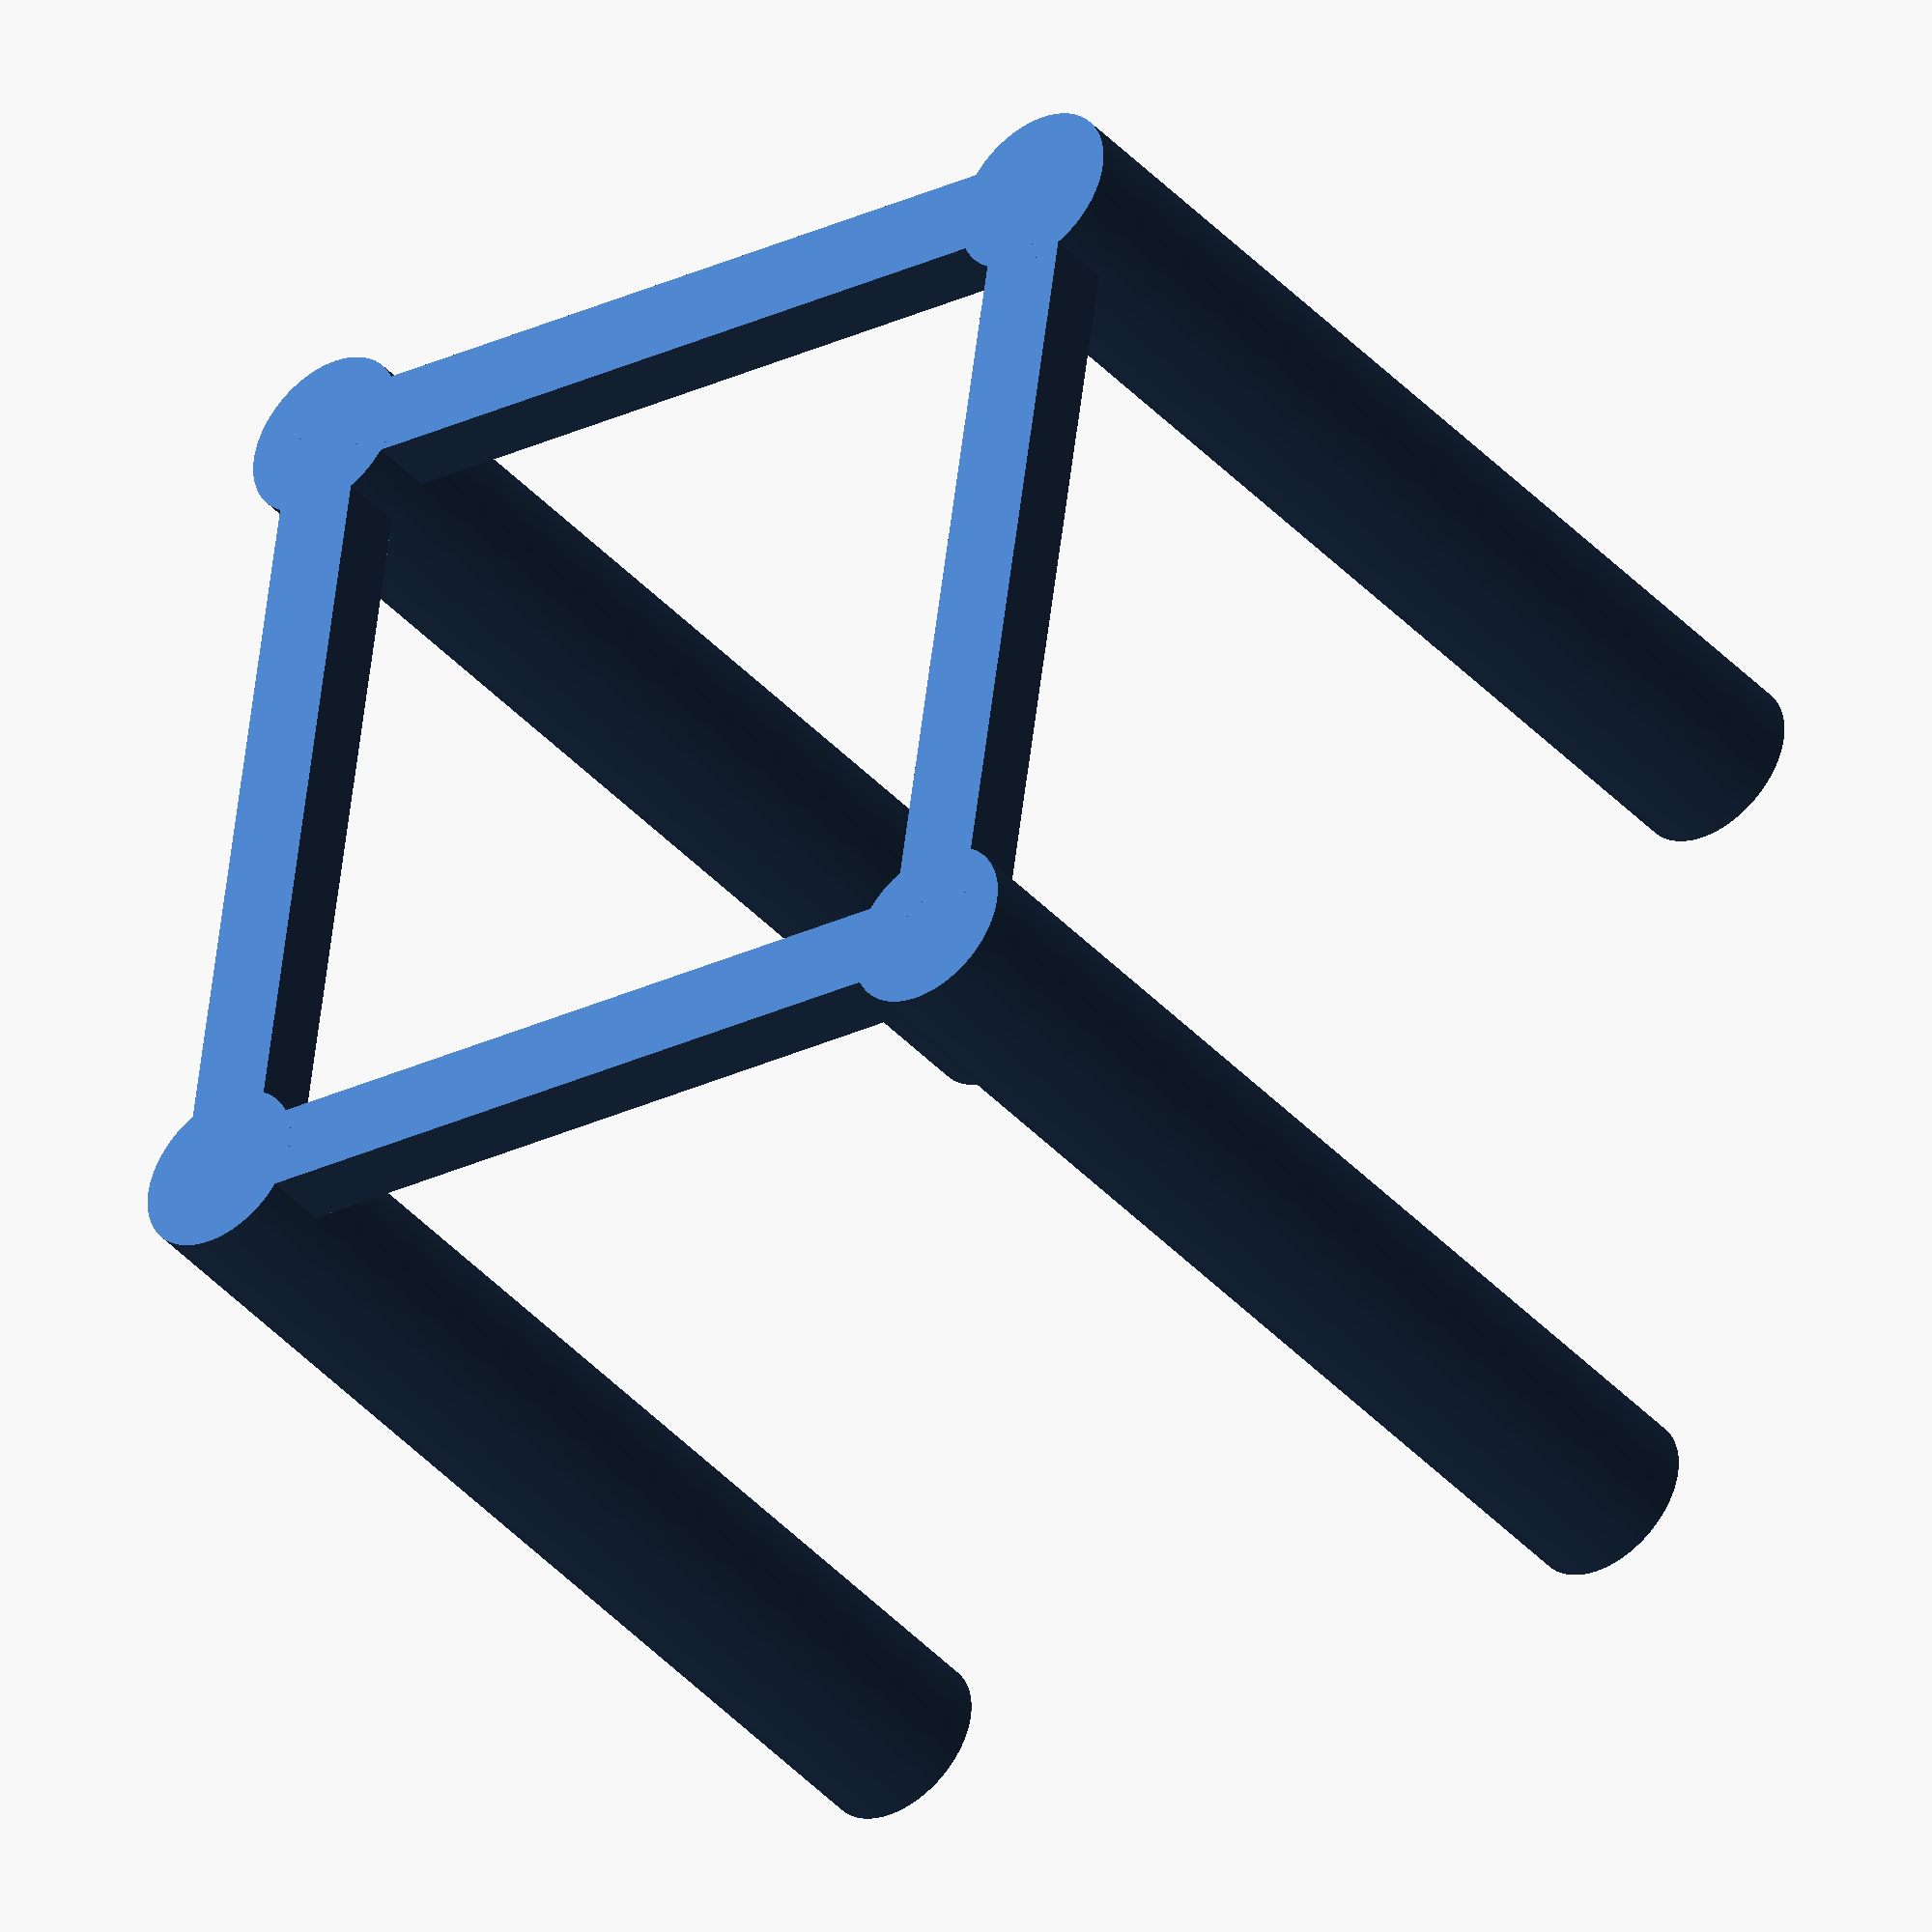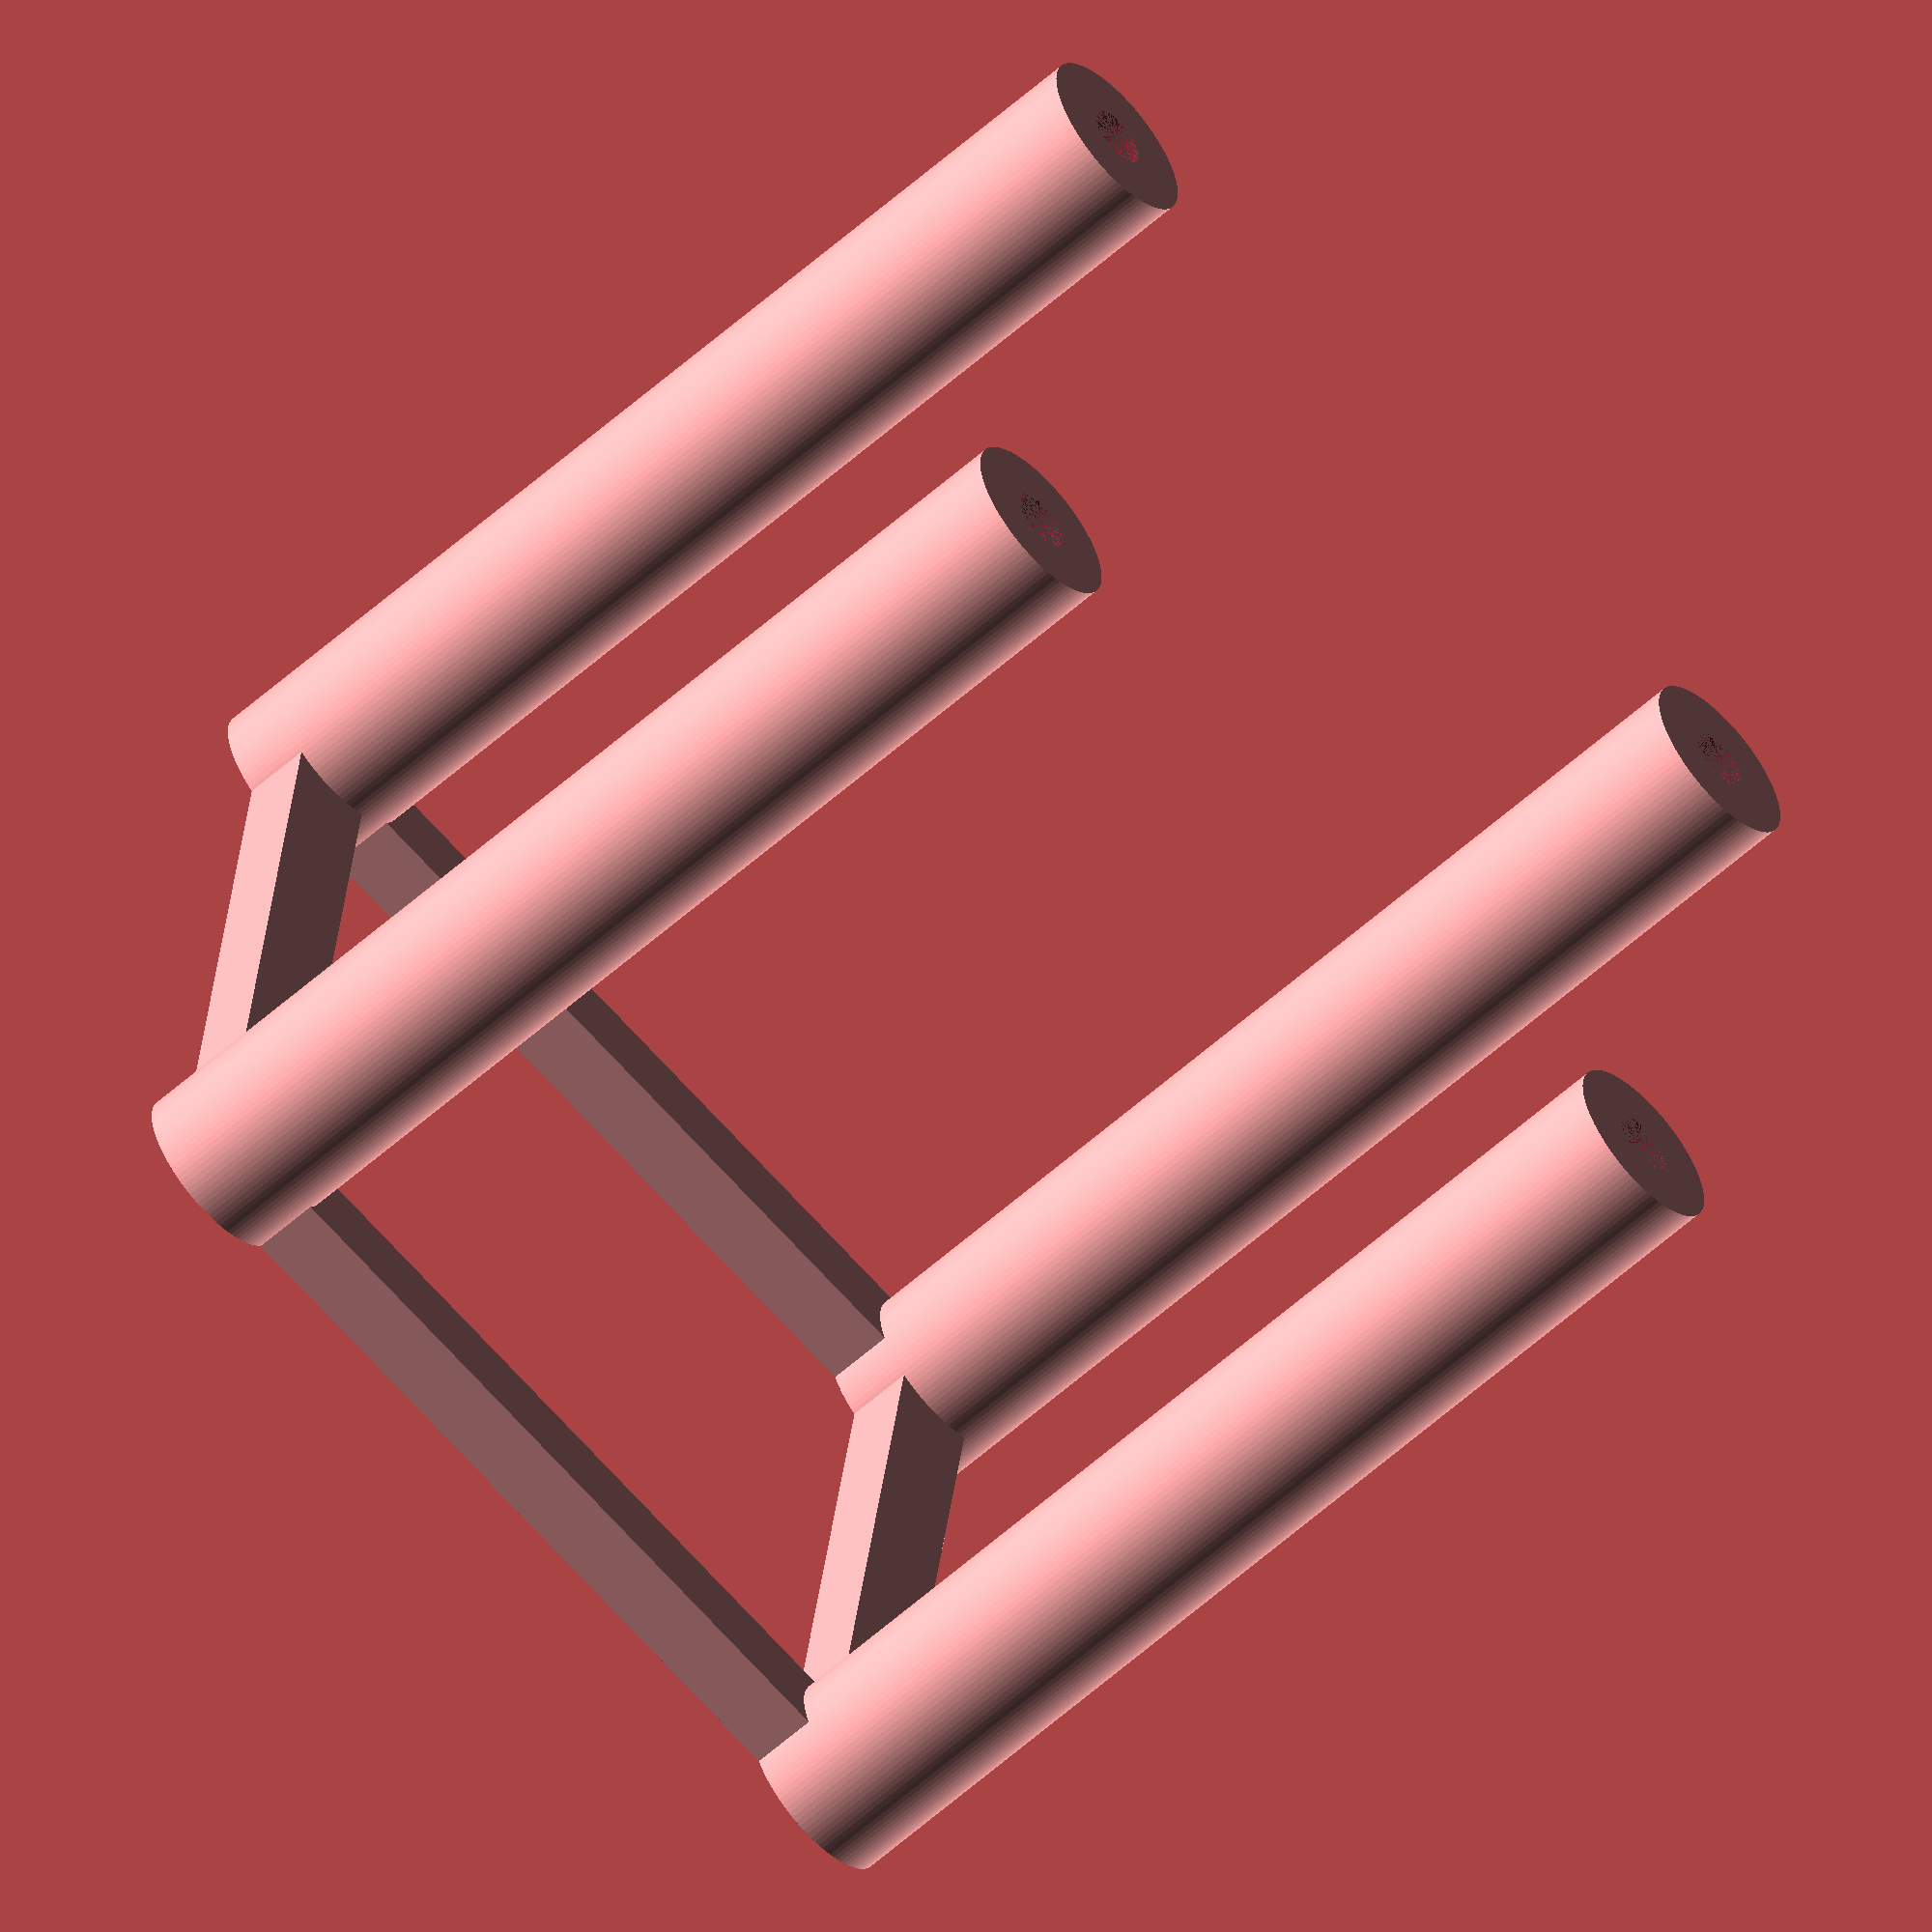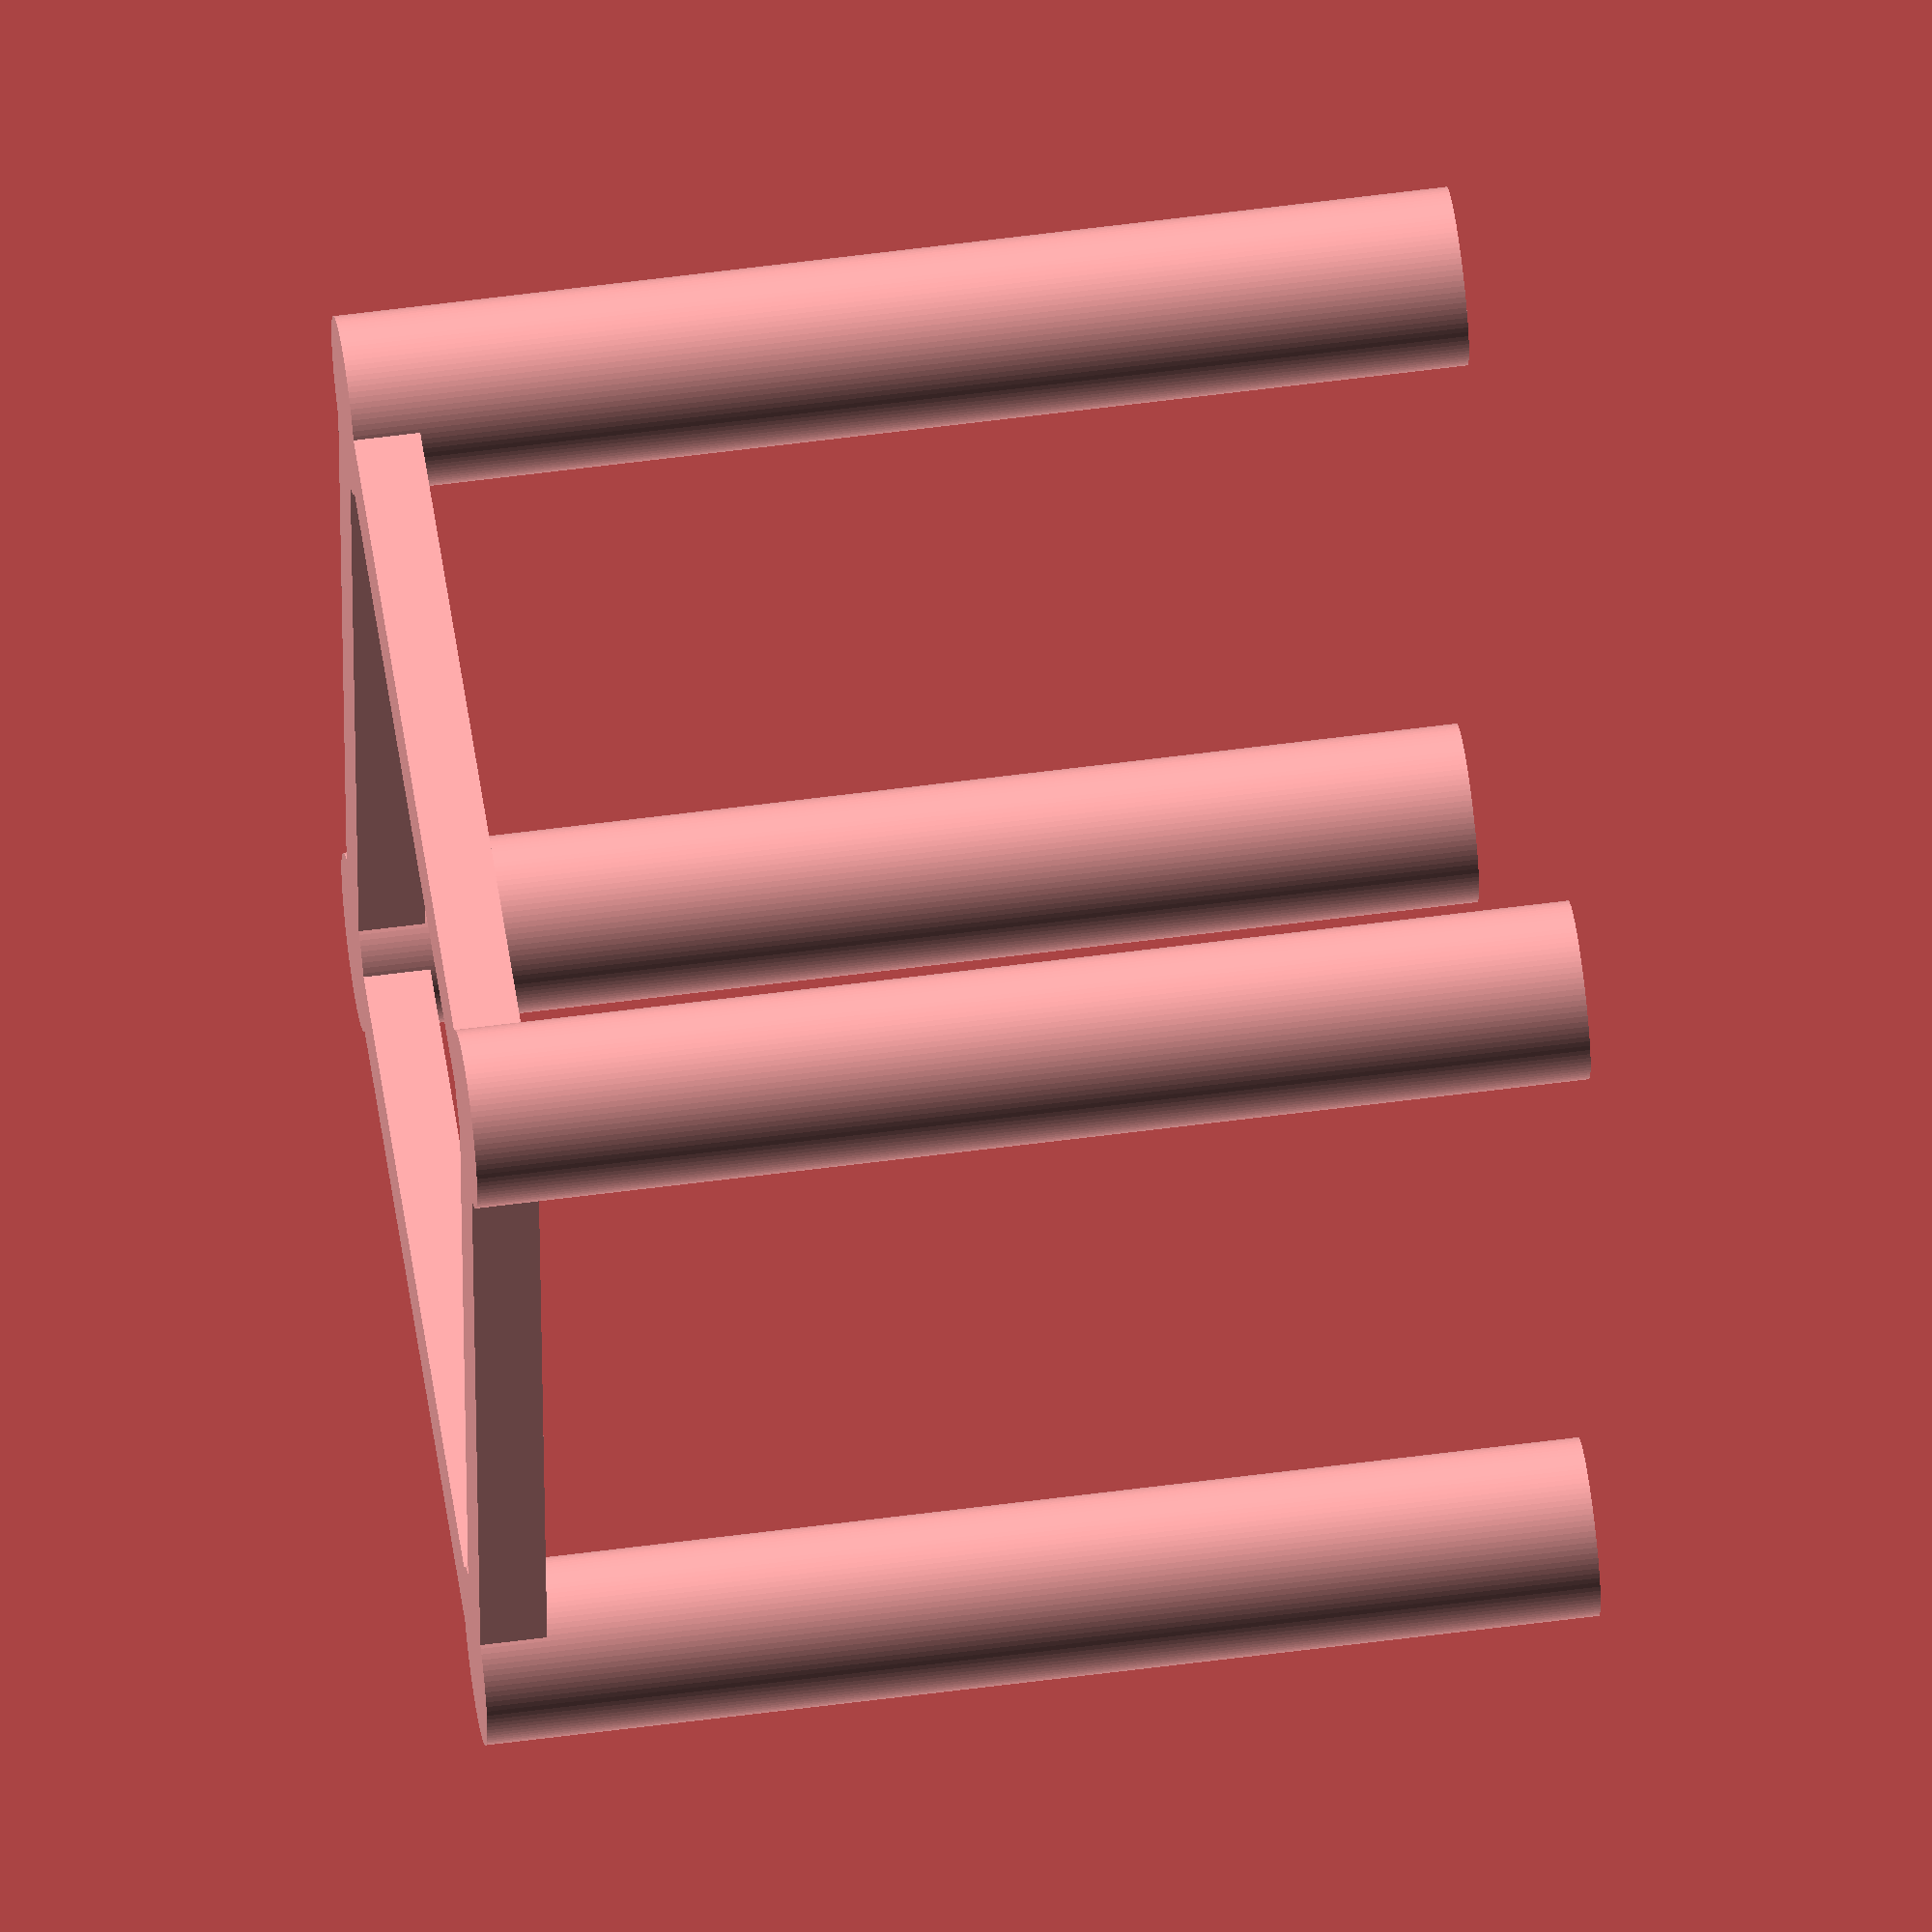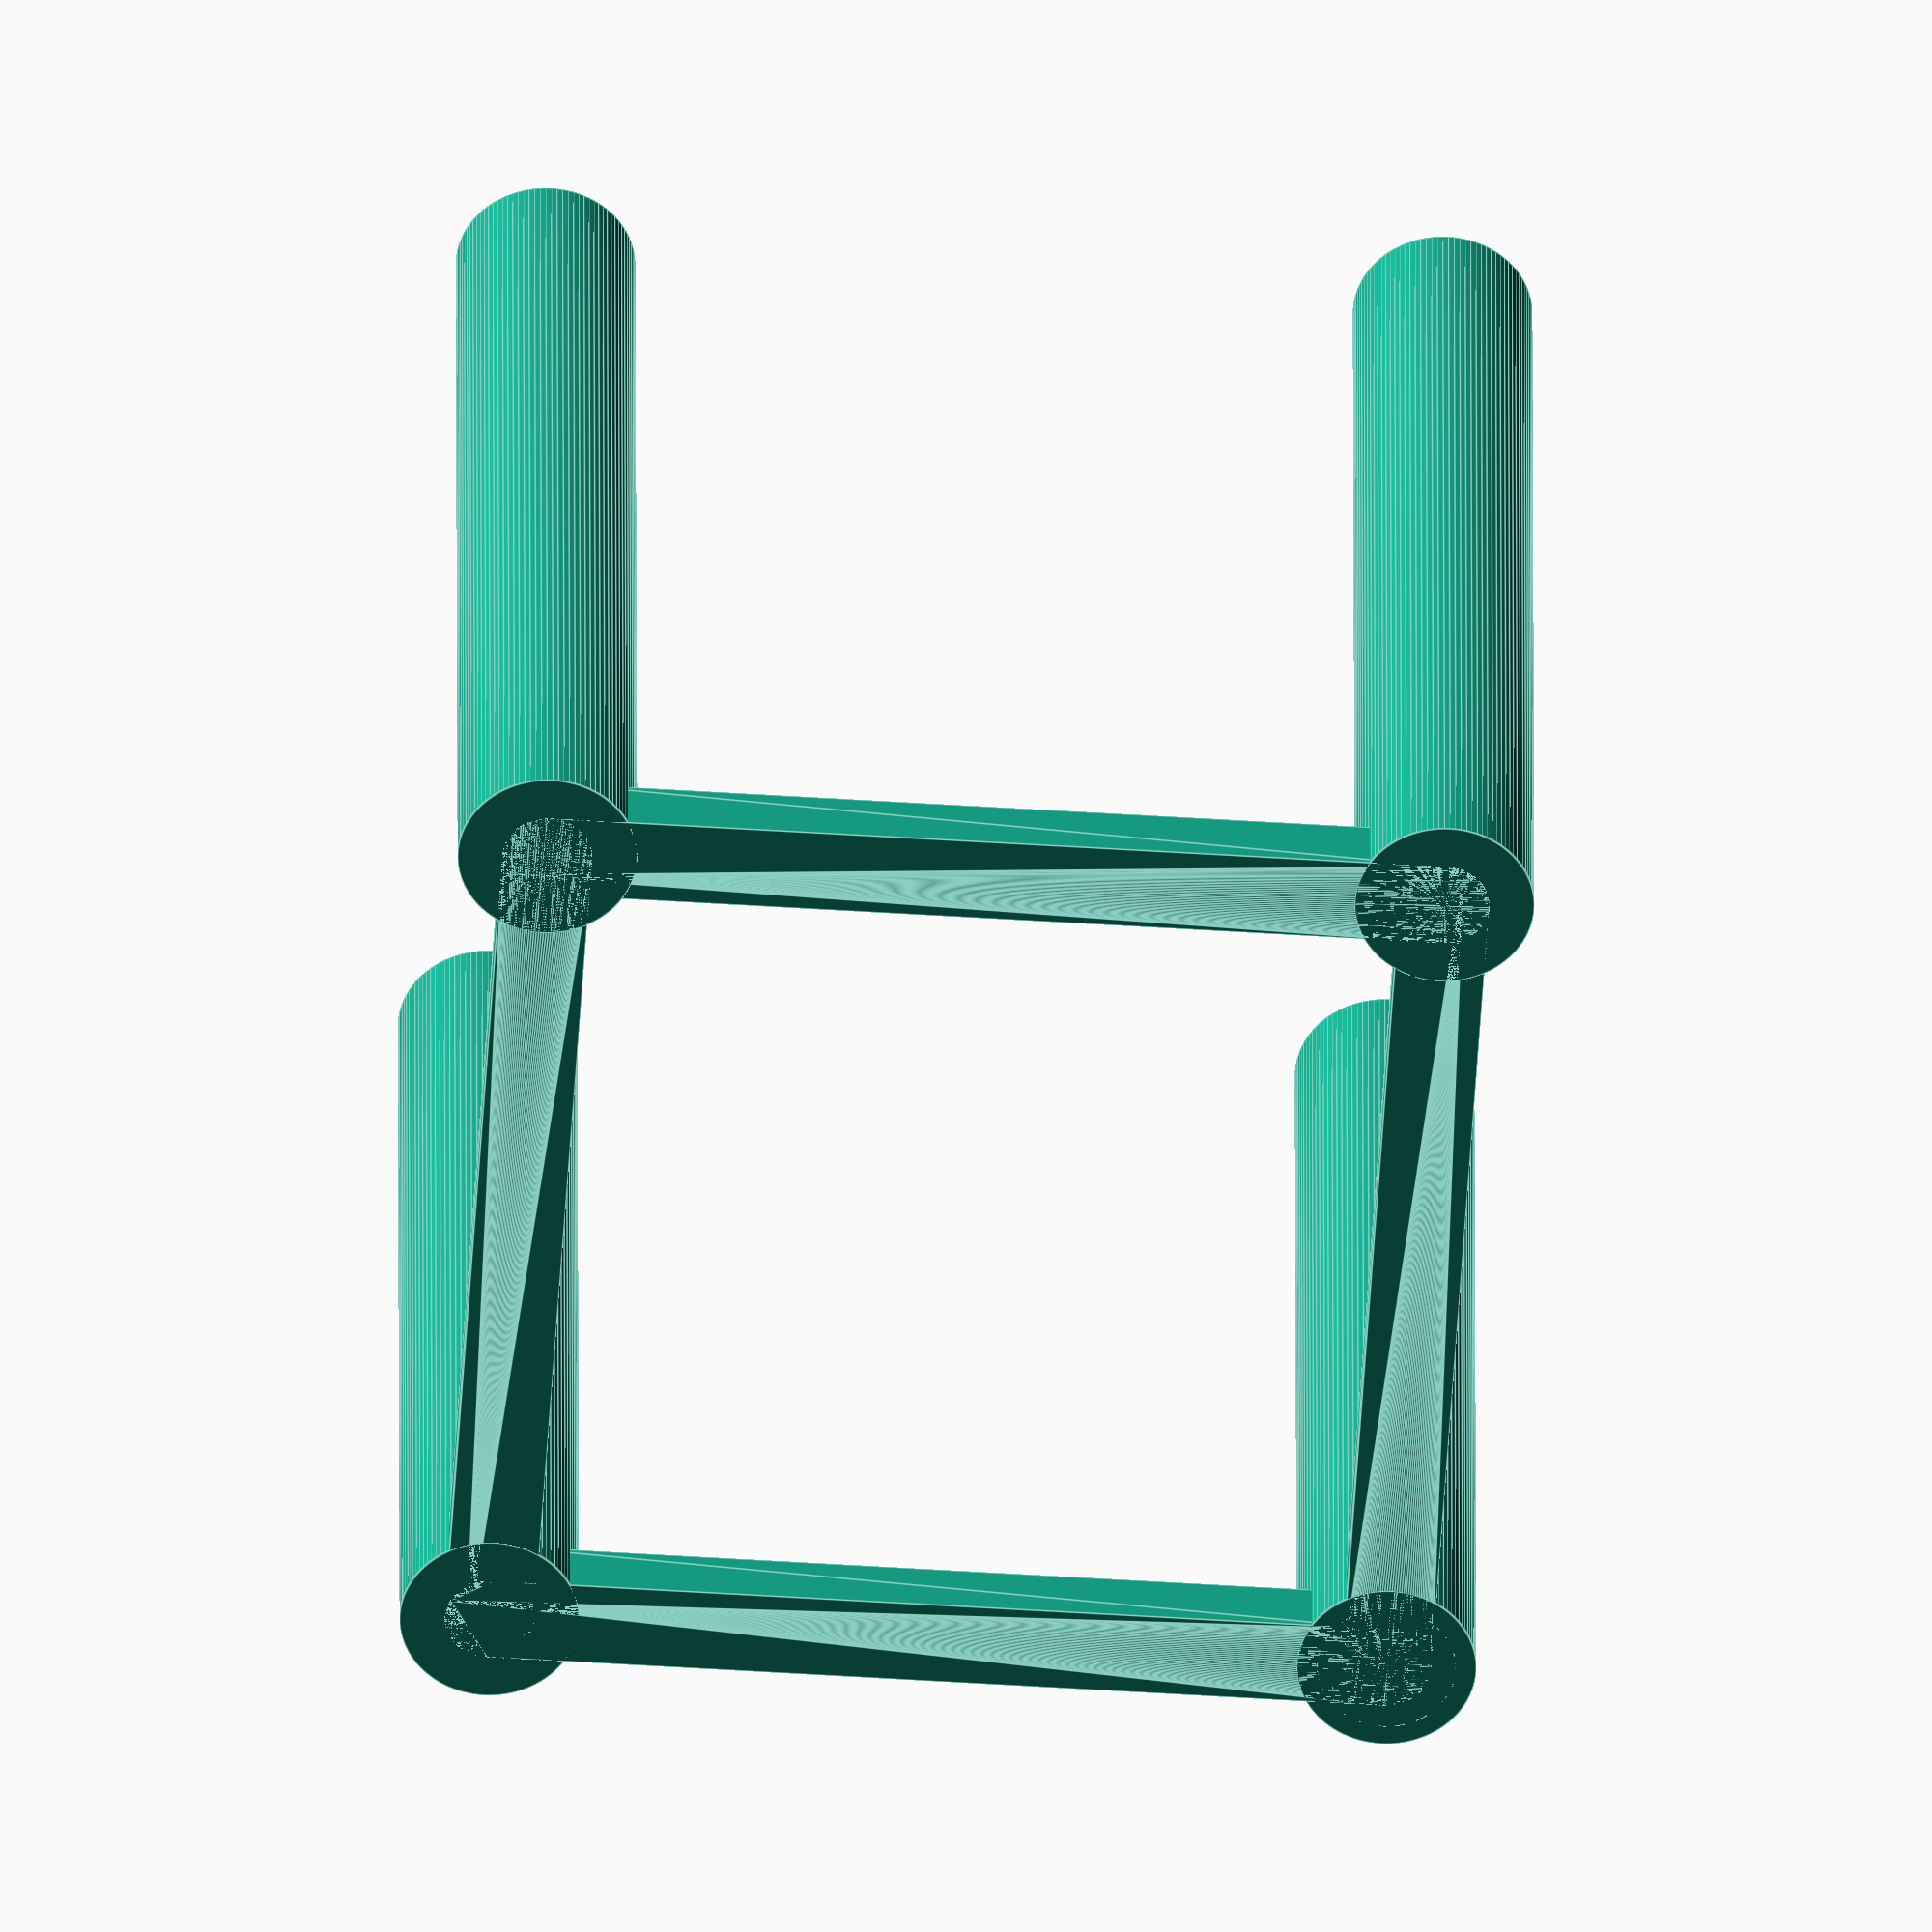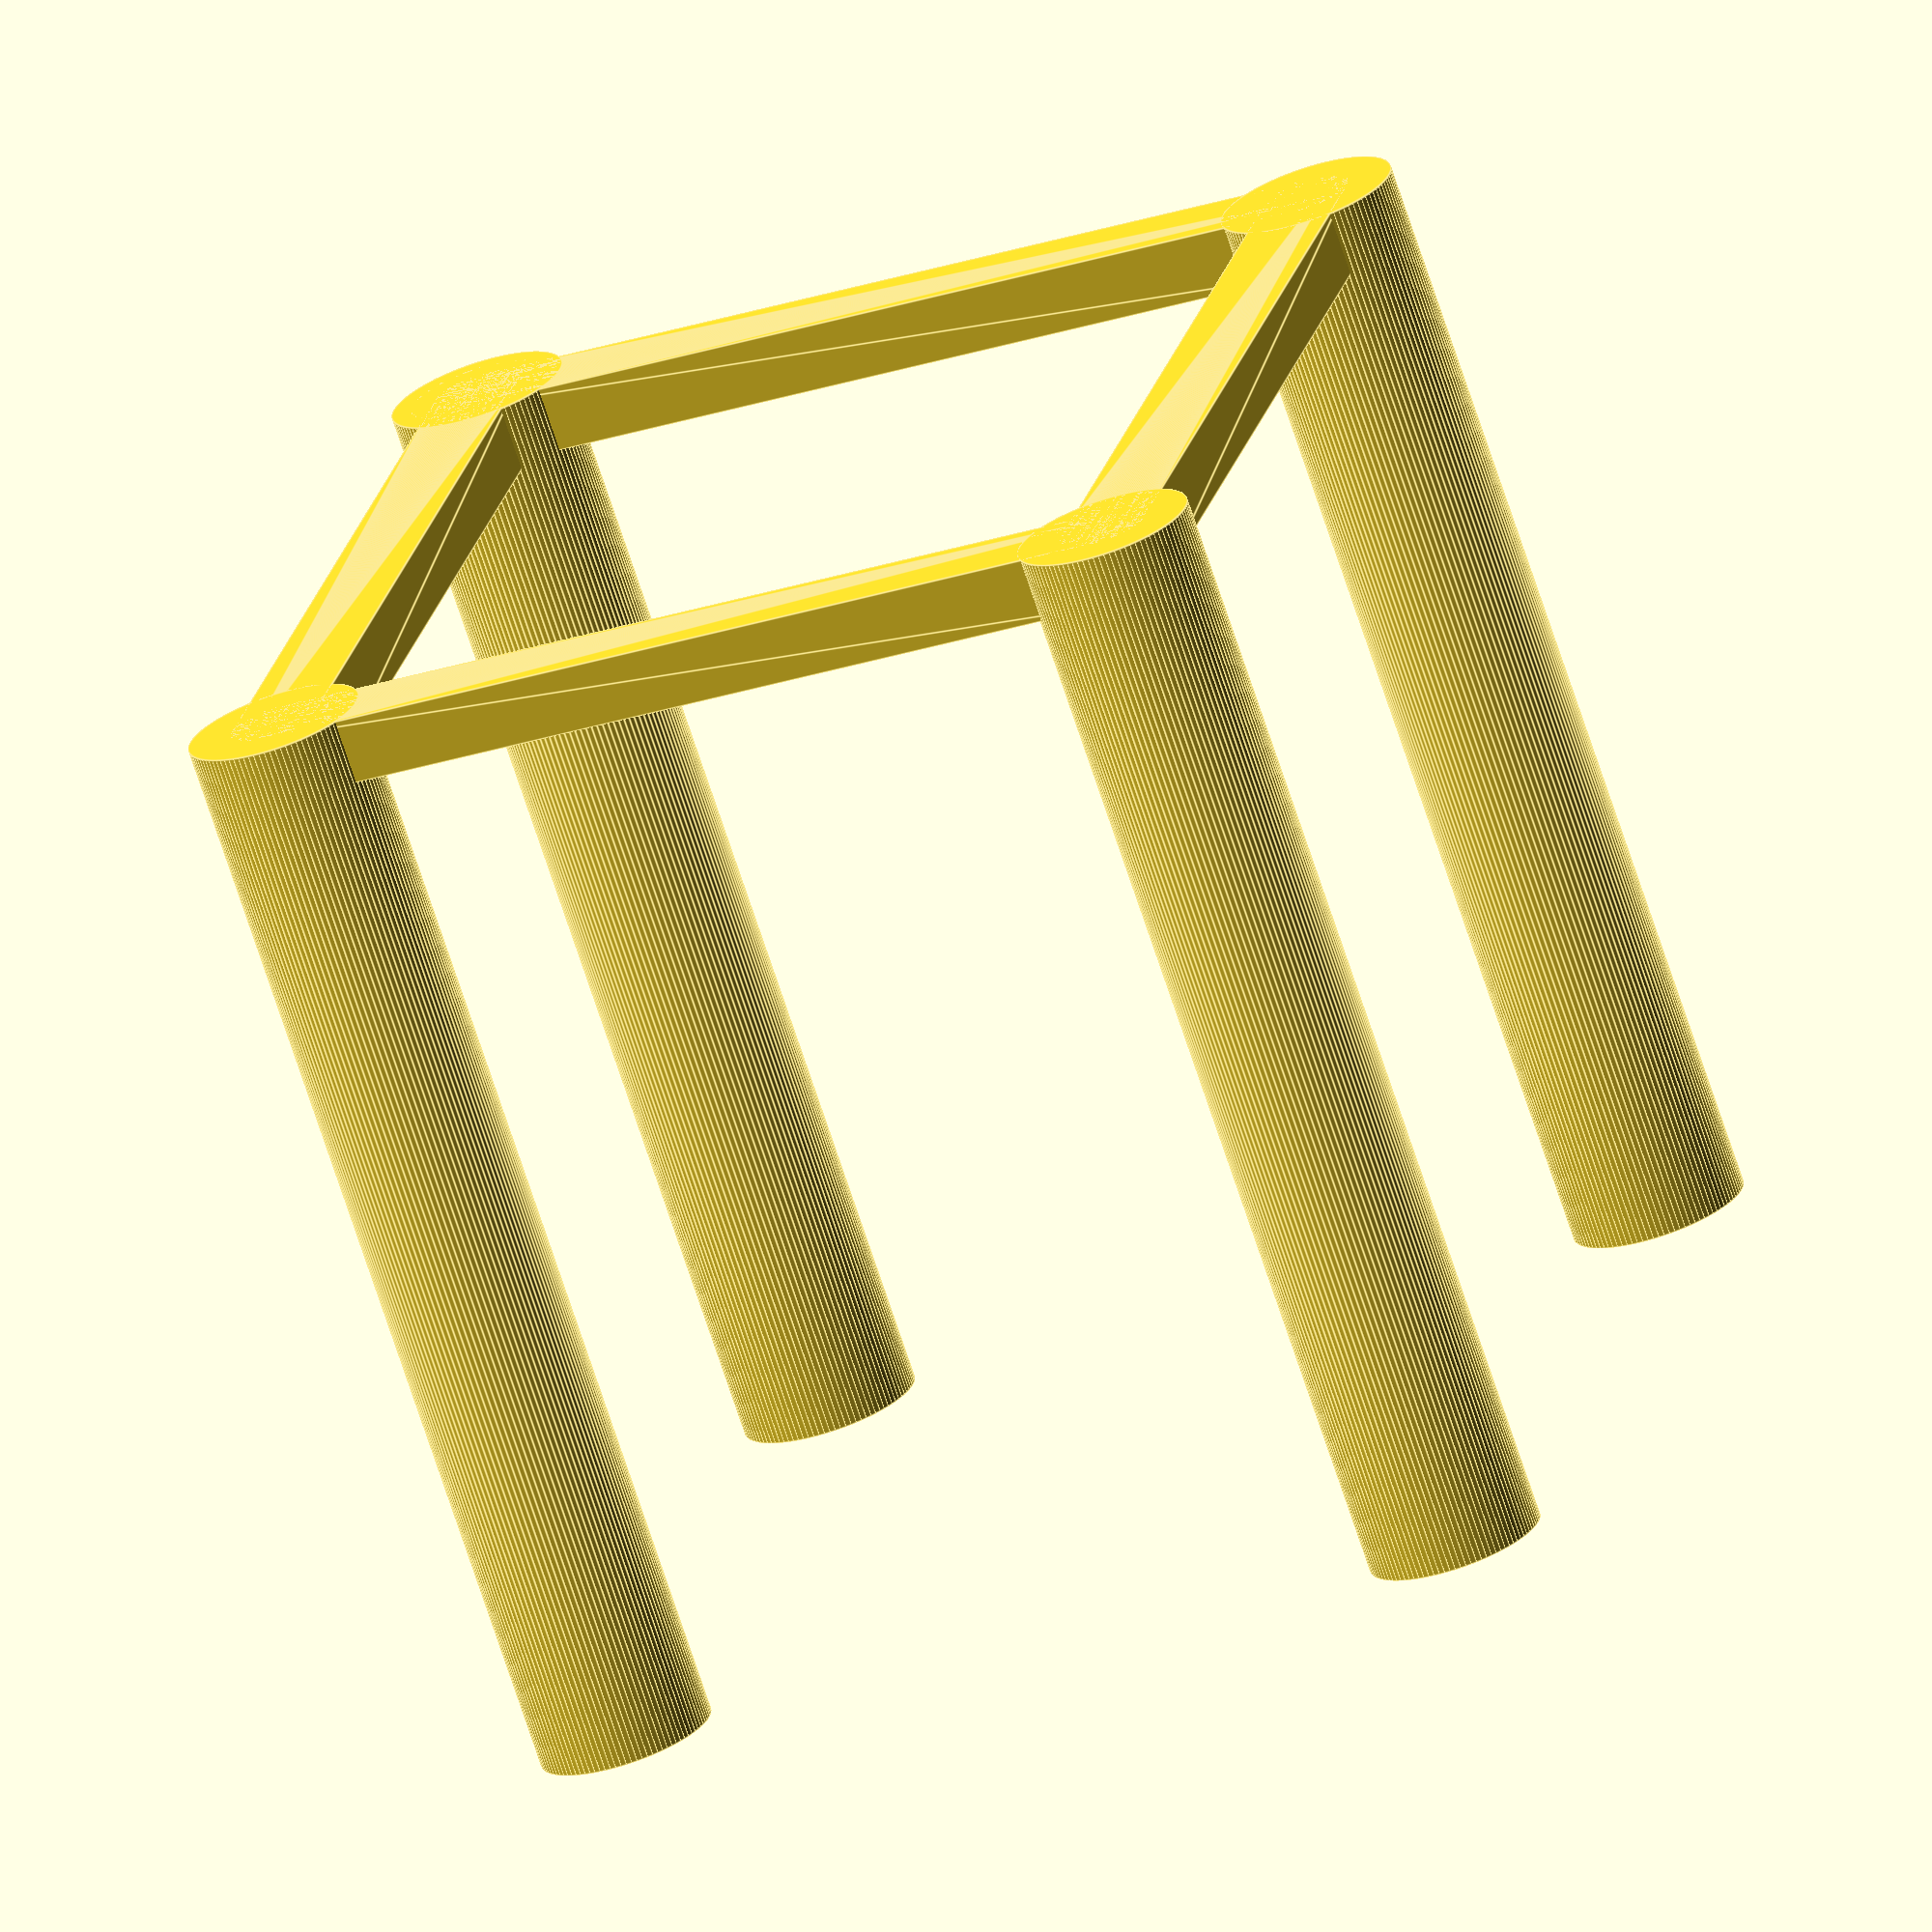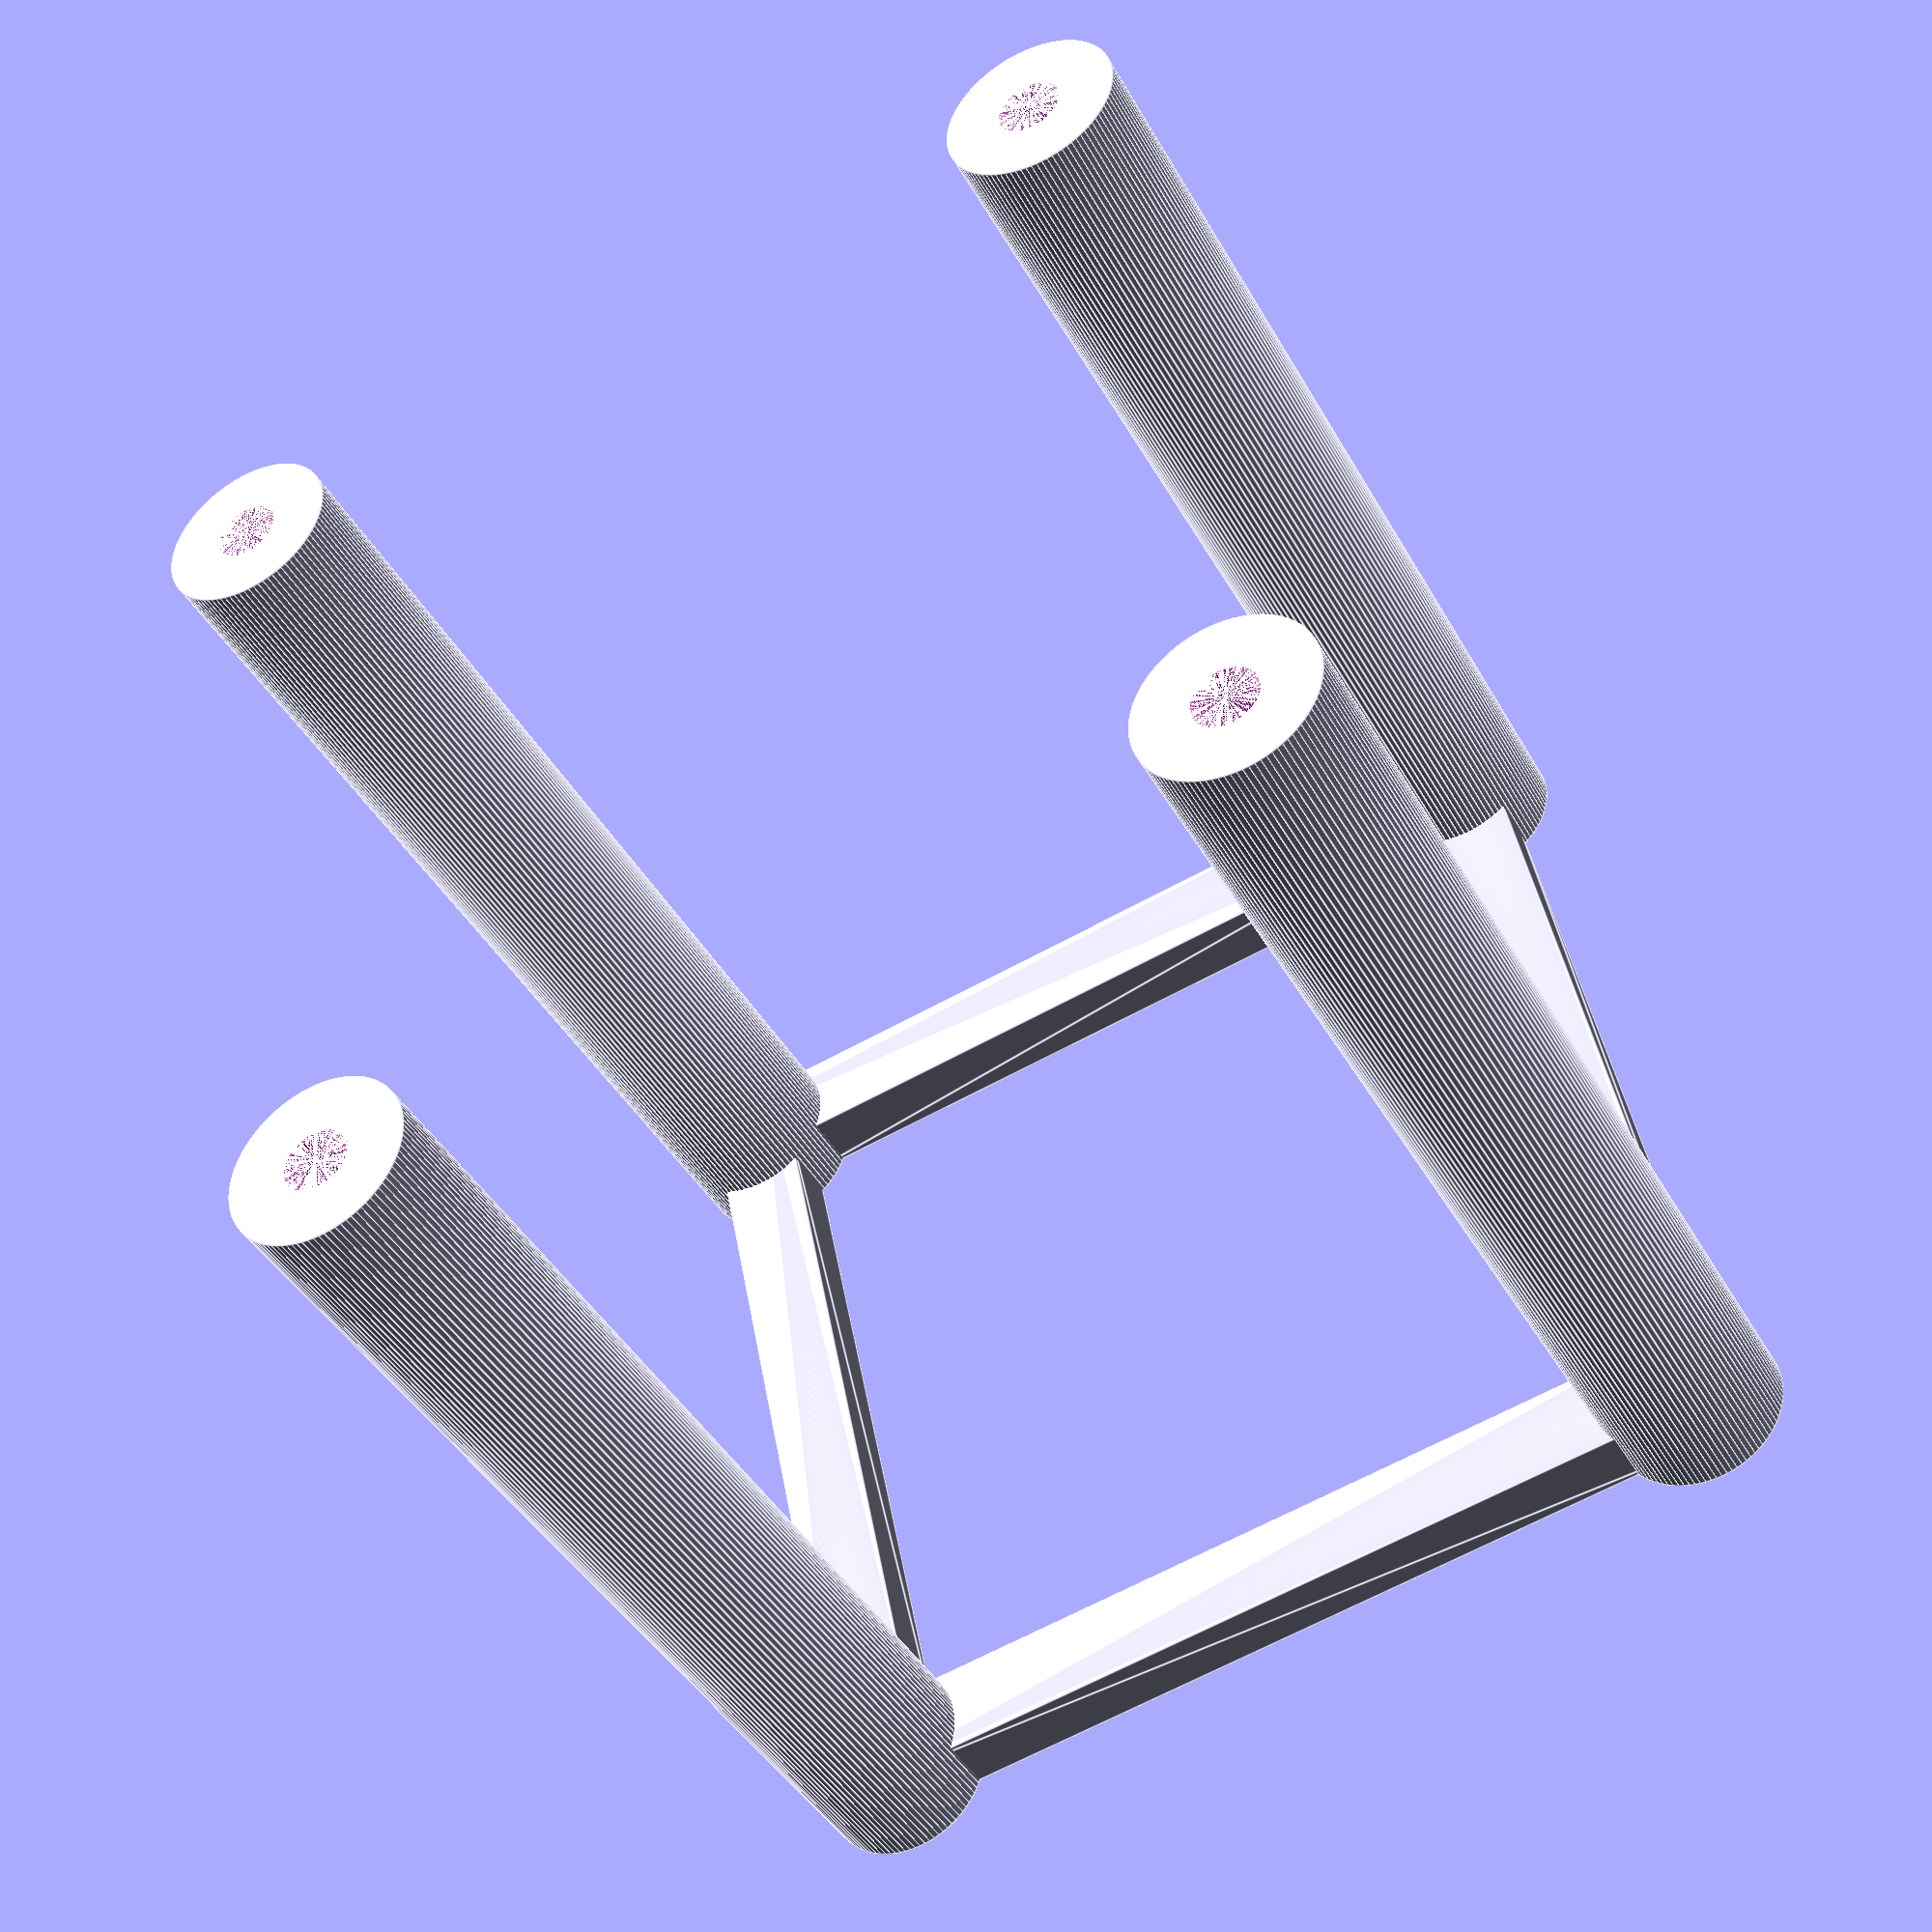
<openscad>
$fn = 100;
support_pp = [ 20, 20];
support_pm = [ 20,-20];
support_mp = [-20, 20];
support_mm = [-20,-20];
support_r = 4;
support_h = 50;
support_ir = 1.45;

module oneHul(trans1, trans2, r){
    hull(){
    translate(trans1)
        cylinder(r=r, h= 3);
    translate(trans2)
        cylinder(r=r, h= 3);
    }
}

module allHull(pp, pm, mp, mm, r){
oneHul(pp, pm, r);
oneHul(pm, mm, r);
oneHul(mm, mp, r);
oneHul(mp, pp, r);
translate(pp)
    difference() {
    cylinder(r=6.2/2., h= 9);
    cylinder(r=support_ir, h= 9);
    }
}


module rasPi(){
 mx = -29; px = - mx;
 my = -24.5; py = - my;
 pp = [mx, my]; pm=[mx,-40]; mp = [-40, my]; mm=[-40,-40];
 allHull(pp, pm, mp, mm, 6.2/2.-1);
 pp2 = [-mx, -my]; pm2=[-mx,40]; mp2 = [40, -my]; mm2=[40,40];
 allHull(pp2, pm2, mp2, mm2, 6.2/2.-1.);
 pp3 = [mx, -my]; pm3=[mx,40]; mp3 = [-40, -my]; mm3=[-40,40];
 allHull(pp3, pm3, mp3, mm3, 6.2/2.-1);
 pp4 = [-mx, my]; pm4=[-mx,-40]; mp4 = [40, my]; mm4=[40,-40];
 allHull(pp4, pm4, mp4, mm4, 6.2/2.-1);
}

module support(){
allHull(support_pp, support_pm, support_mp, support_mm, support_r-2.);
translate(support_pp)
       difference(){
       cylinder(r=support_r, h= support_h);
       cylinder(r=support_ir, h= support_h);
       }
translate(support_pm)
       difference(){
       cylinder(r=support_r, h= support_h);
       cylinder(r=support_ir, h= support_h);
       }
translate(support_mp)
       difference(){
       cylinder(r=support_r, h= support_h);
       cylinder(r=support_ir, h= support_h);
       }
translate(support_mm)
       difference(){
       cylinder(r=support_r, h= support_h);
       cylinder(r=support_ir, h= support_h);
       }
    }
    
// pi holder    
//rasPi();
support();

//IC holder   
/*    
width=50;
length=100-16;
heigth=1.2 +.2;
  
difference(){
    union(){
    translate([width/2.,0,10]){
    cube([support_r * 2, length, 20], true);    
    }
    translate([-width/2.,0,10]){
    cube([support_r * 2, length, 20], true);    
    }} // union end
translate([0,0,19]){
cube([width+2, length, 3], true);    
}

}
*/
</openscad>
<views>
elev=219.9 azim=81.5 roll=322.7 proj=o view=solid
elev=239.3 azim=187.2 roll=227.5 proj=o view=wireframe
elev=122.0 azim=184.7 roll=277.8 proj=o view=wireframe
elev=328.2 azim=176.3 roll=179.9 proj=o view=edges
elev=252.1 azim=166.2 roll=341.7 proj=o view=edges
elev=221.5 azim=258.8 roll=153.1 proj=p view=edges
</views>
